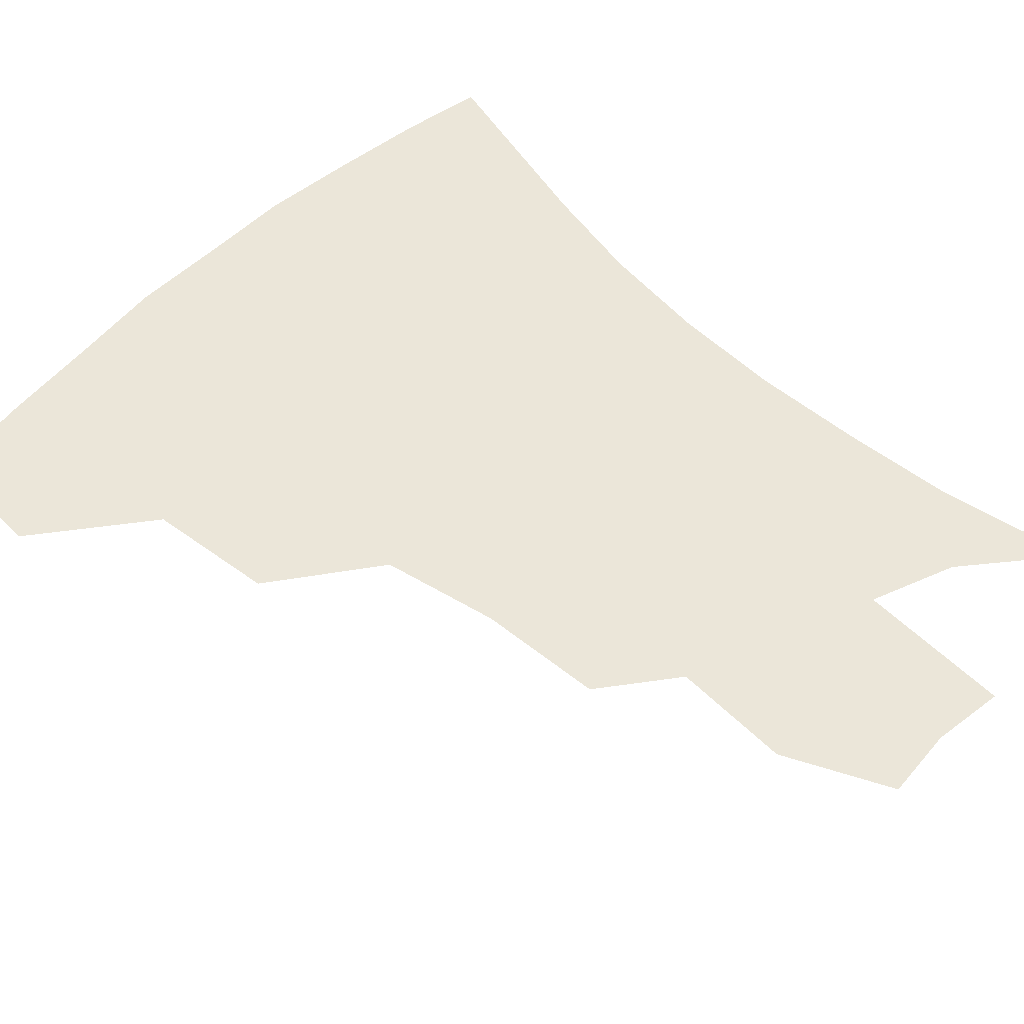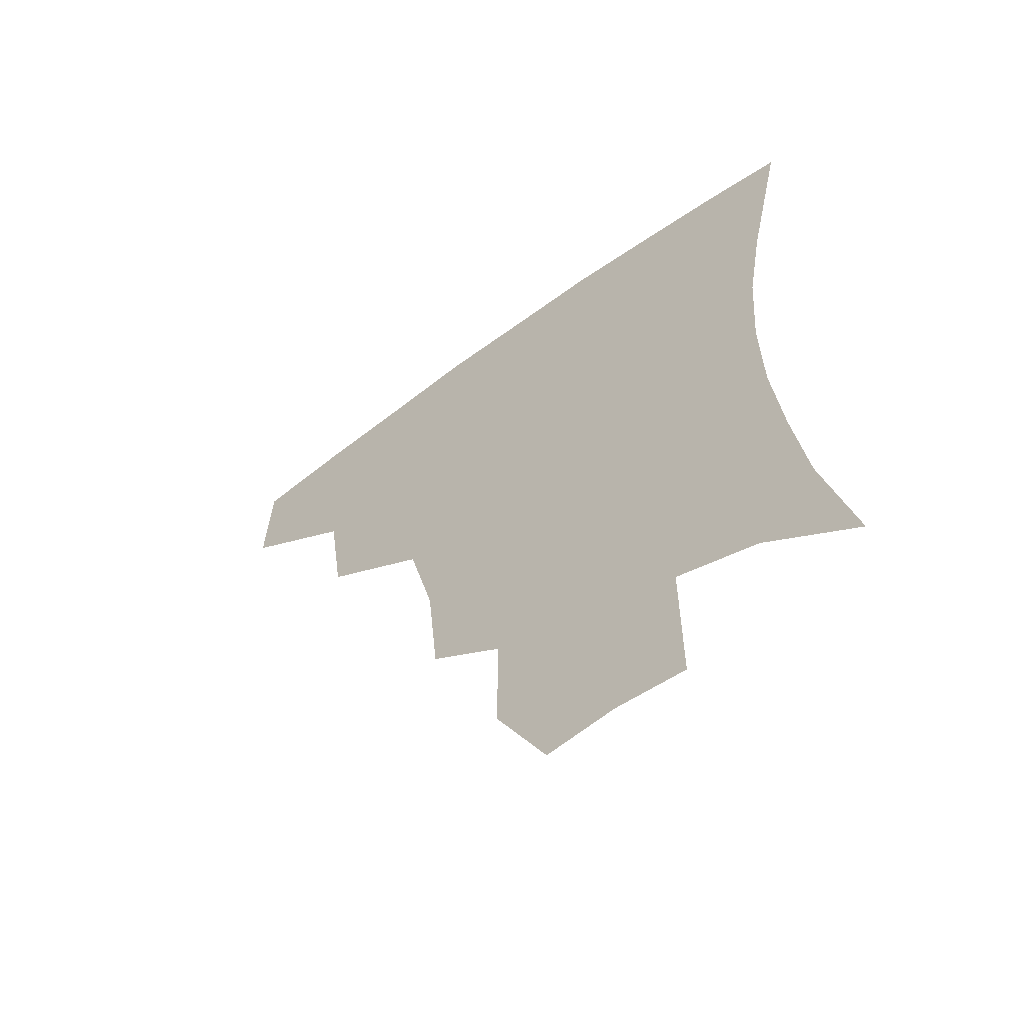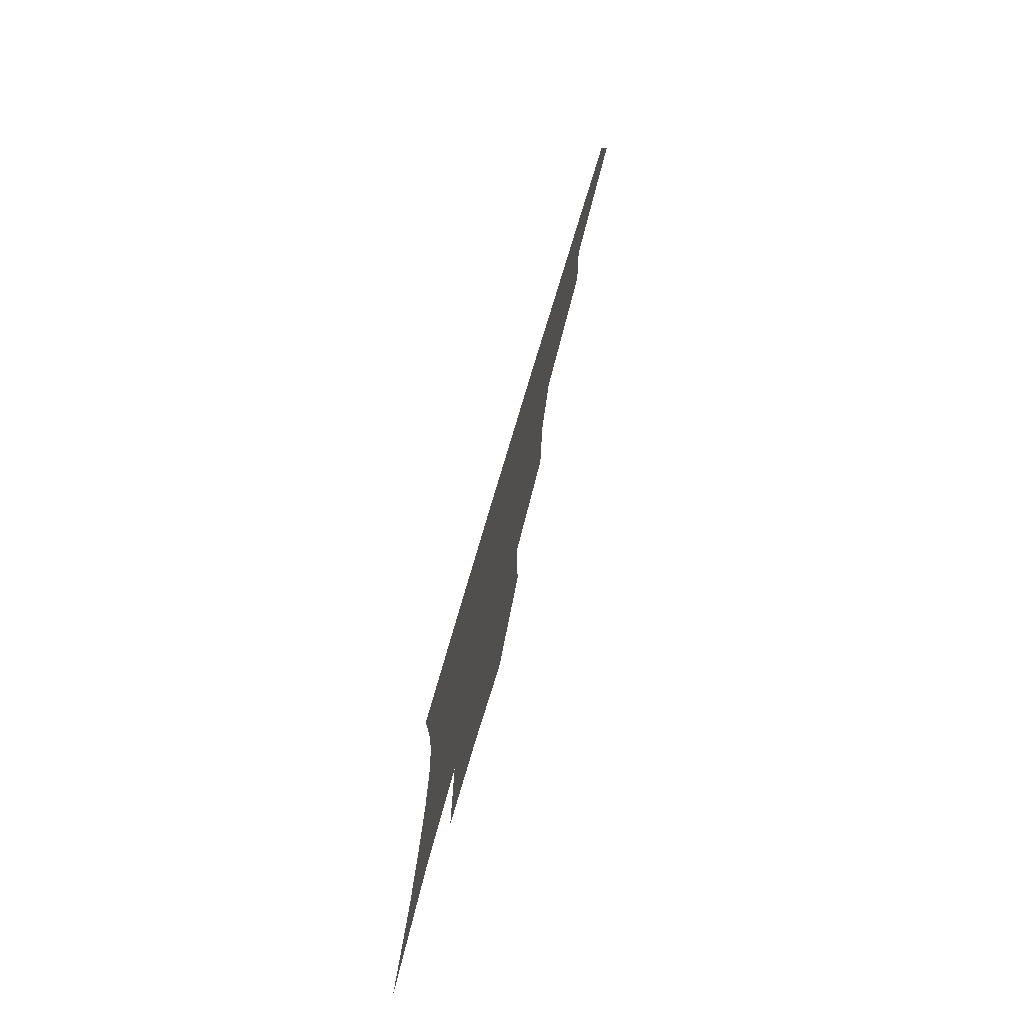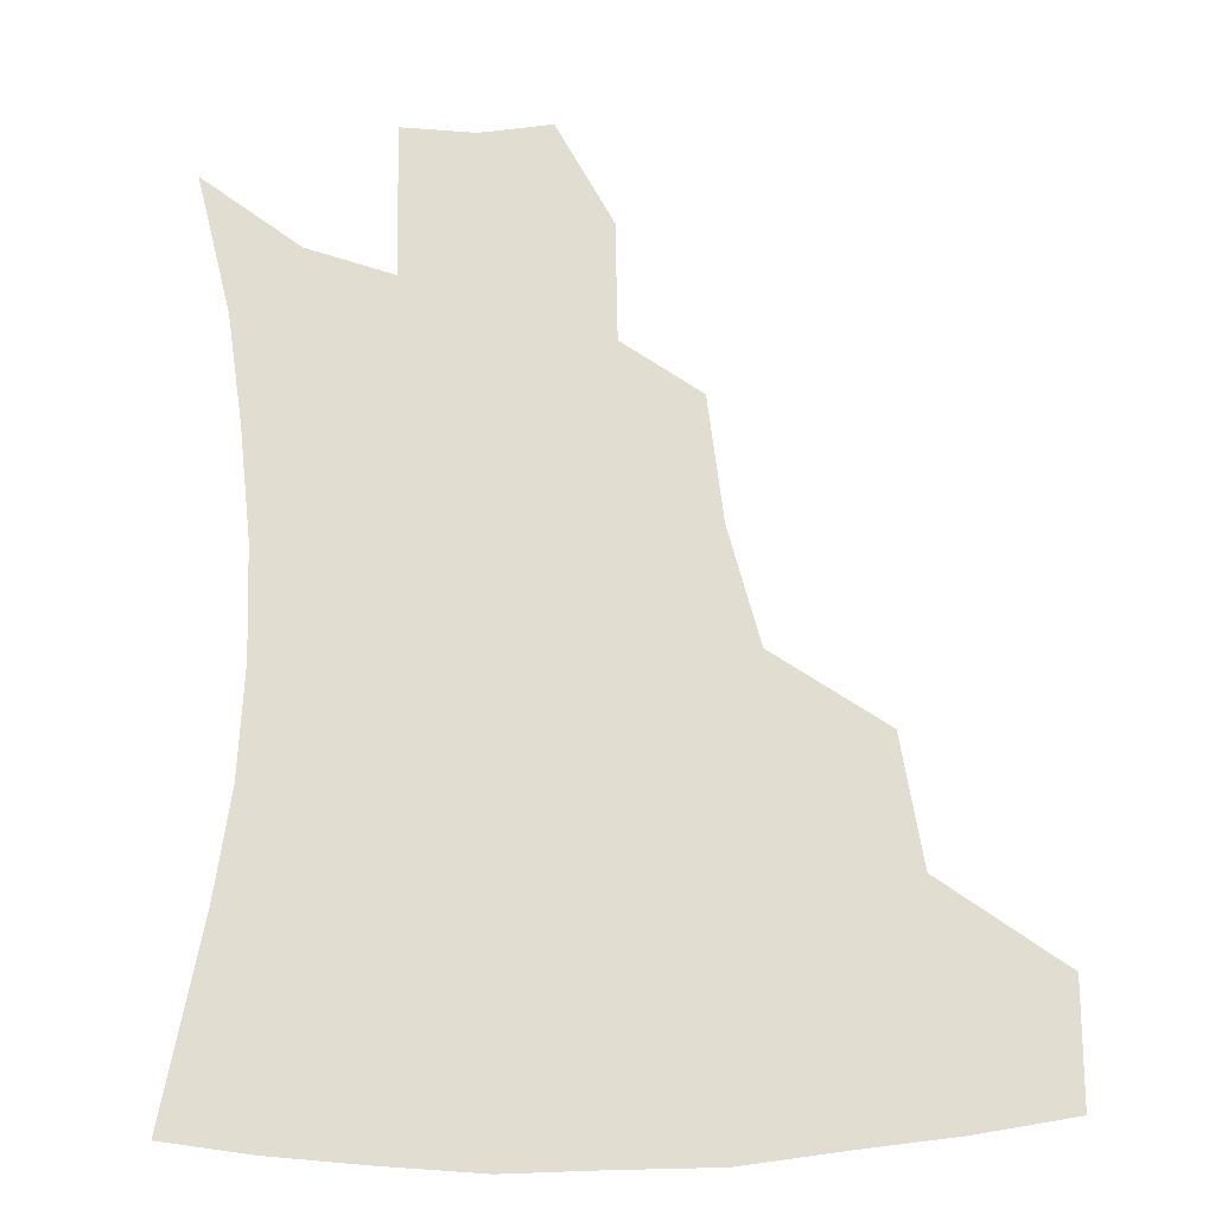
<metadata>
{"format":"obj","ext":"obj","renderer":"f3d","projection":"perspective","resolution":1024,"background":"white","views":[{"elev":55.8,"azim":-44.7,"up":"+Z"},{"elev":-62.1,"azim":36.6,"up":"+Y"},{"elev":-78.7,"azim":-106.8,"up":"+Y"},{"elev":68.4,"azim":178.5,"up":"+Z"}]}
</metadata>
<code>
v 454.5 379.4 0
v 455.7 415.2 0
v 495.8 314.1 0
v 490.5 352.7 0
v 489.8 389.7 0
v 485.4 419.5 0
v 541.3 216.8 0
v 537.7 255.1 0
v 529.2 290.8 0
v 525.2 334.8 0
v 522.2 365.7 0
v 518.5 393.5 0
v 515.1 422.4 0
v 564.5 163.3 0
v 564.8 199.7 0
v 561.7 240.8 0
v 557.1 271.2 0
v 552.9 307.7 0
v 550.5 340.4 0
v 549.6 370.5 0
v 546.8 396.4 0
v 543.7 425.6 0
v 580.8 131 0
v 585.6 178.3 0
v 584.1 217.4 0
v 581.2 248.6 0
v 578.2 281.9 0
v 576.4 315.7 0
v 575.5 343.9 0
v 575.3 371.5 0
v 574.8 397.5 0
v 573.2 425.5 0
v 602.5 133.2 0
v 605.1 182.3 0
v 603 218.4 0
v 600.8 253.2 0
v 599.2 285.9 0
v 598.9 317.6 0
v 599.9 345.5 0
v 601.2 372.1 0
v 602.4 397.5 0
v 601.3 425.8 0
v 624.9 130.8 0
v 625.1 178.1 0
v 622.4 218.2 0
v 620.4 252.9 0
v 619.9 283.9 0
v 620.8 314 0
v 622.9 344.5 0
v 625.9 371.2 0
v 628.9 396.4 0
v 630.7 422.9 0
v 651.4 168.6 0
v 643.7 211.3 0
v 641.4 244.1 0
v 640.3 277.2 0
v 641.3 309.2 0
v 644.8 338.2 0
v 649.5 366.6 0
v 654.8 394 0
v 658.8 419.7 0
v 680.9 145.3 0
v 671.3 188.9 0
v 667.3 222.6 0
v 664.4 257.1 0
v 664.1 290.9 0
v 666.6 324.3 0
v 672 356.5 0
v 679 388.8 0
v 684.8 415.4 0
f 4 5 1
f 1 5 2
f 5 6 2
f 9 10 3
f 3 10 4
f 10 11 4
f 4 11 5
f 11 12 5
f 5 12 6
f 12 13 6
f 15 16 7
f 7 16 8
f 16 17 8
f 8 17 9
f 17 18 9
f 9 18 10
f 18 19 10
f 10 19 11
f 19 20 11
f 11 20 12
f 20 21 12
f 12 21 13
f 21 22 13
f 23 24 14
f 14 24 15
f 24 25 15
f 15 25 16
f 25 26 16
f 16 26 17
f 26 27 17
f 17 27 18
f 27 28 18
f 18 28 19
f 28 29 19
f 19 29 20
f 29 30 20
f 20 30 21
f 30 31 21
f 21 31 22
f 31 32 22
f 23 33 24
f 33 34 24
f 24 34 25
f 34 35 25
f 25 35 26
f 35 36 26
f 26 36 27
f 36 37 27
f 27 37 28
f 37 38 28
f 28 38 29
f 38 39 29
f 29 39 30
f 39 40 30
f 30 40 31
f 40 41 31
f 31 41 32
f 41 42 32
f 33 43 34
f 43 44 34
f 34 44 35
f 44 45 35
f 35 45 36
f 45 46 36
f 36 46 37
f 46 47 37
f 37 47 38
f 47 48 38
f 38 48 39
f 48 49 39
f 39 49 40
f 49 50 40
f 40 50 41
f 50 51 41
f 41 51 42
f 51 52 42
f 44 53 45
f 53 54 45
f 45 54 46
f 54 55 46
f 46 55 47
f 55 56 47
f 47 56 48
f 56 57 48
f 48 57 49
f 57 58 49
f 49 58 50
f 58 59 50
f 50 59 51
f 59 60 51
f 51 60 52
f 60 61 52
f 53 62 54
f 62 63 54
f 54 63 55
f 63 64 55
f 55 64 56
f 64 65 56
f 56 65 57
f 65 66 57
f 57 66 58
f 66 67 58
f 58 67 59
f 67 68 59
f 59 68 60
f 68 69 60
f 60 69 61
f 69 70 61

</code>
